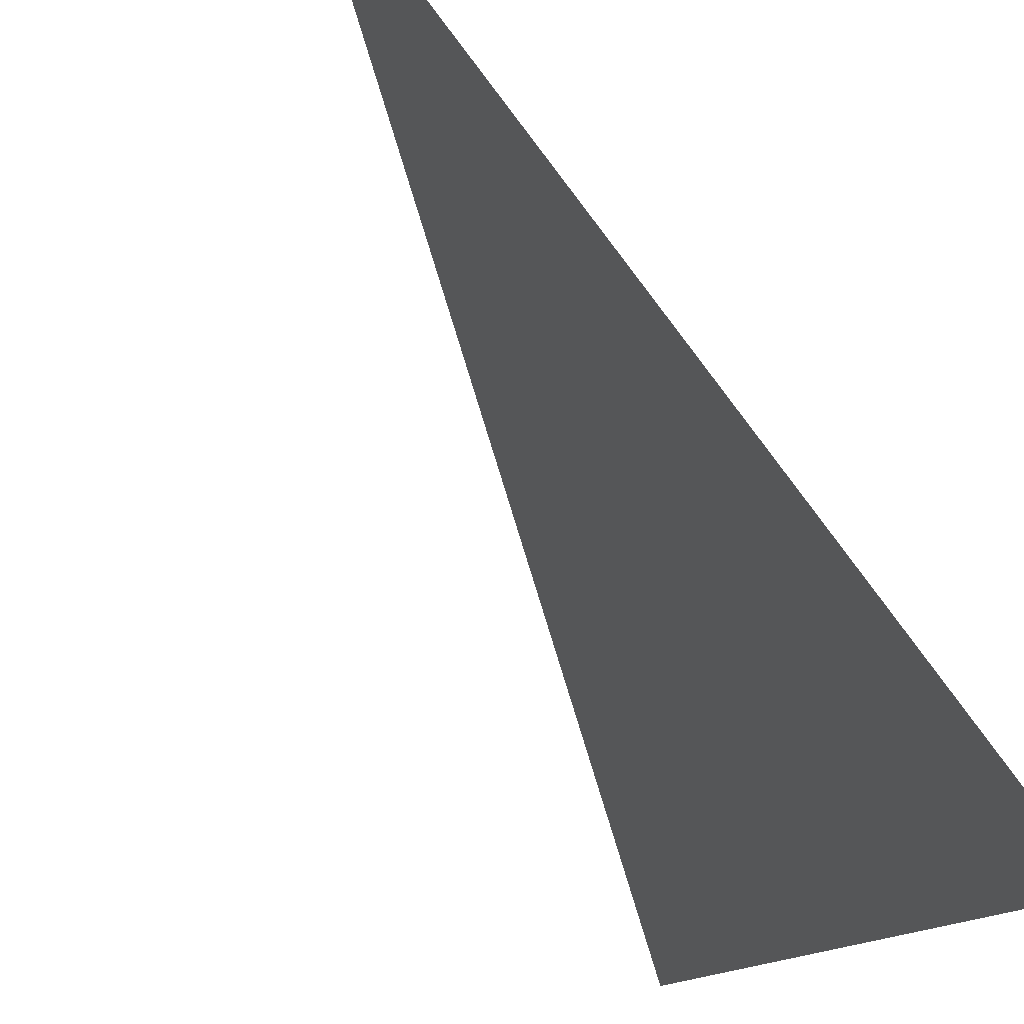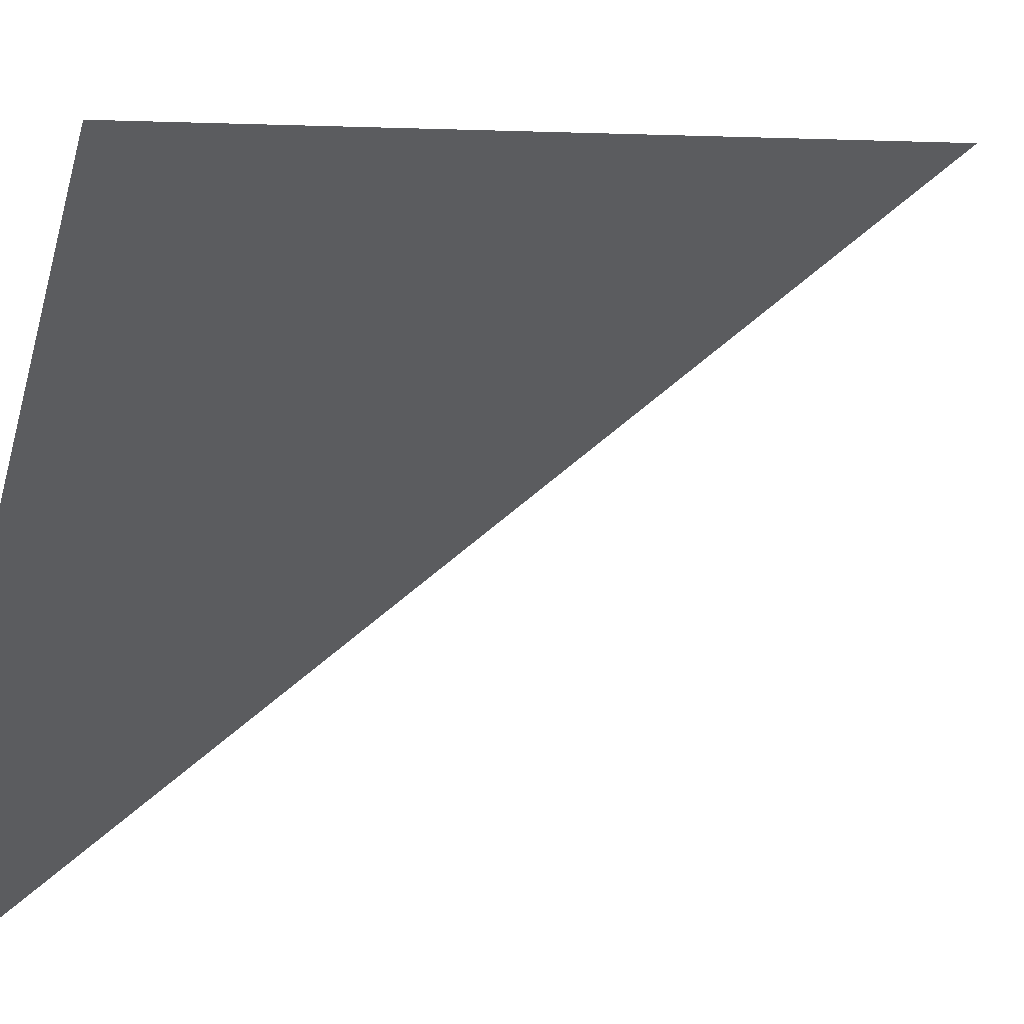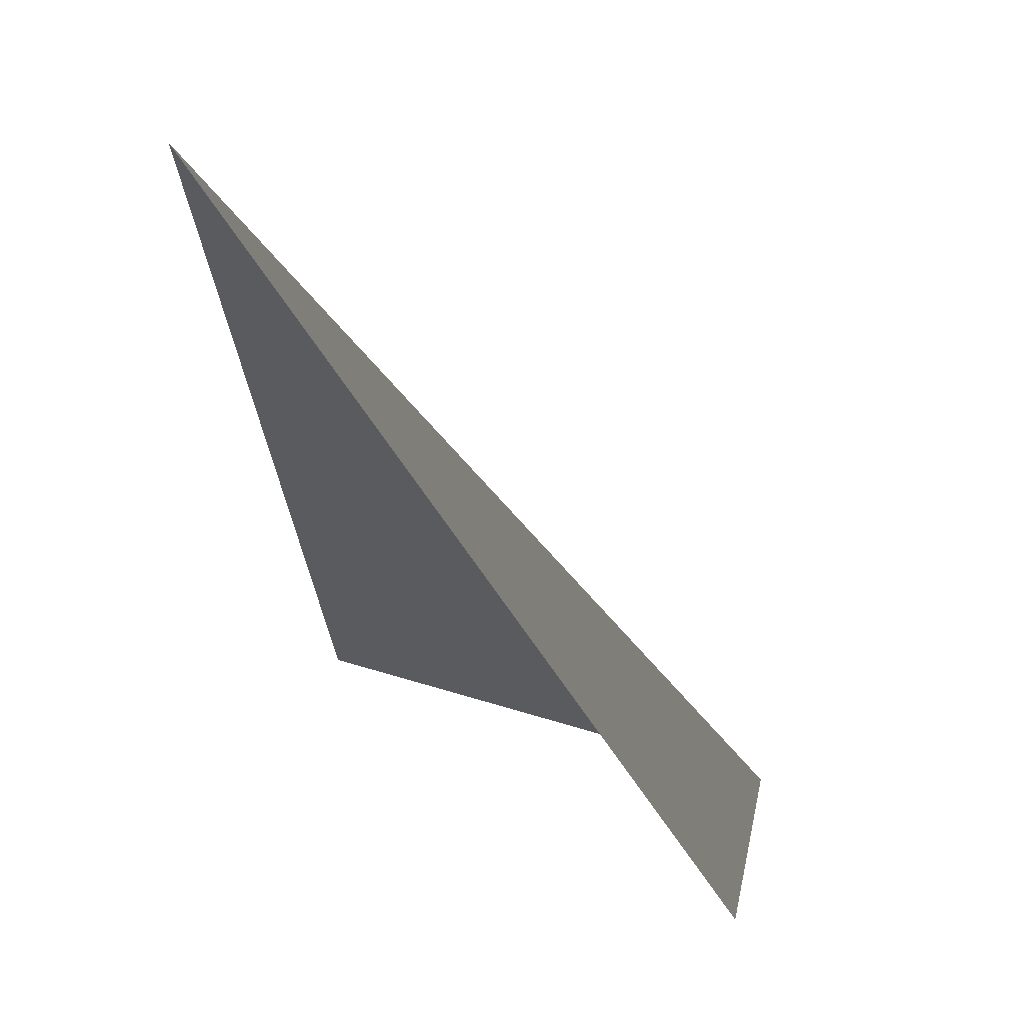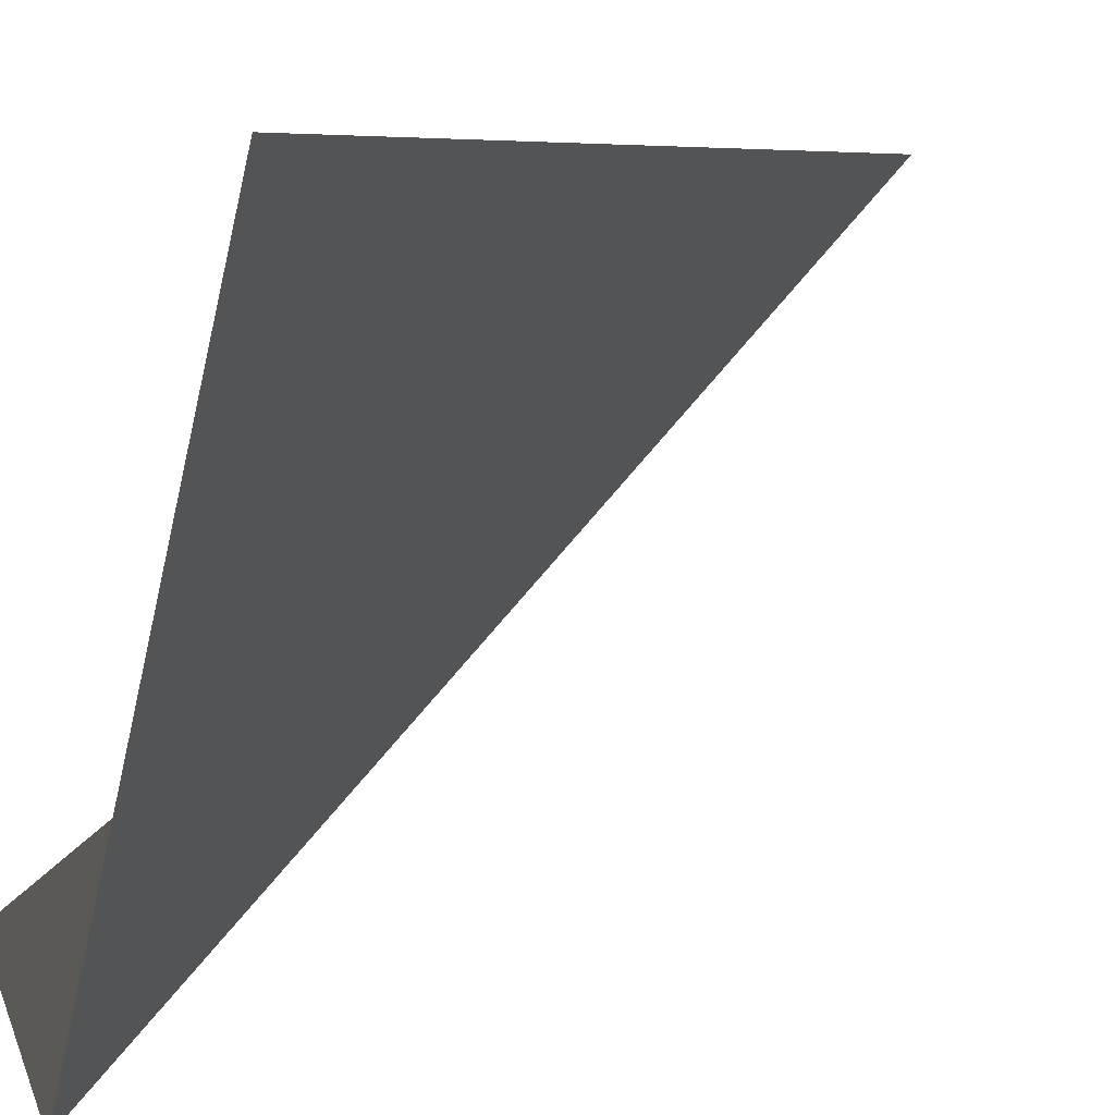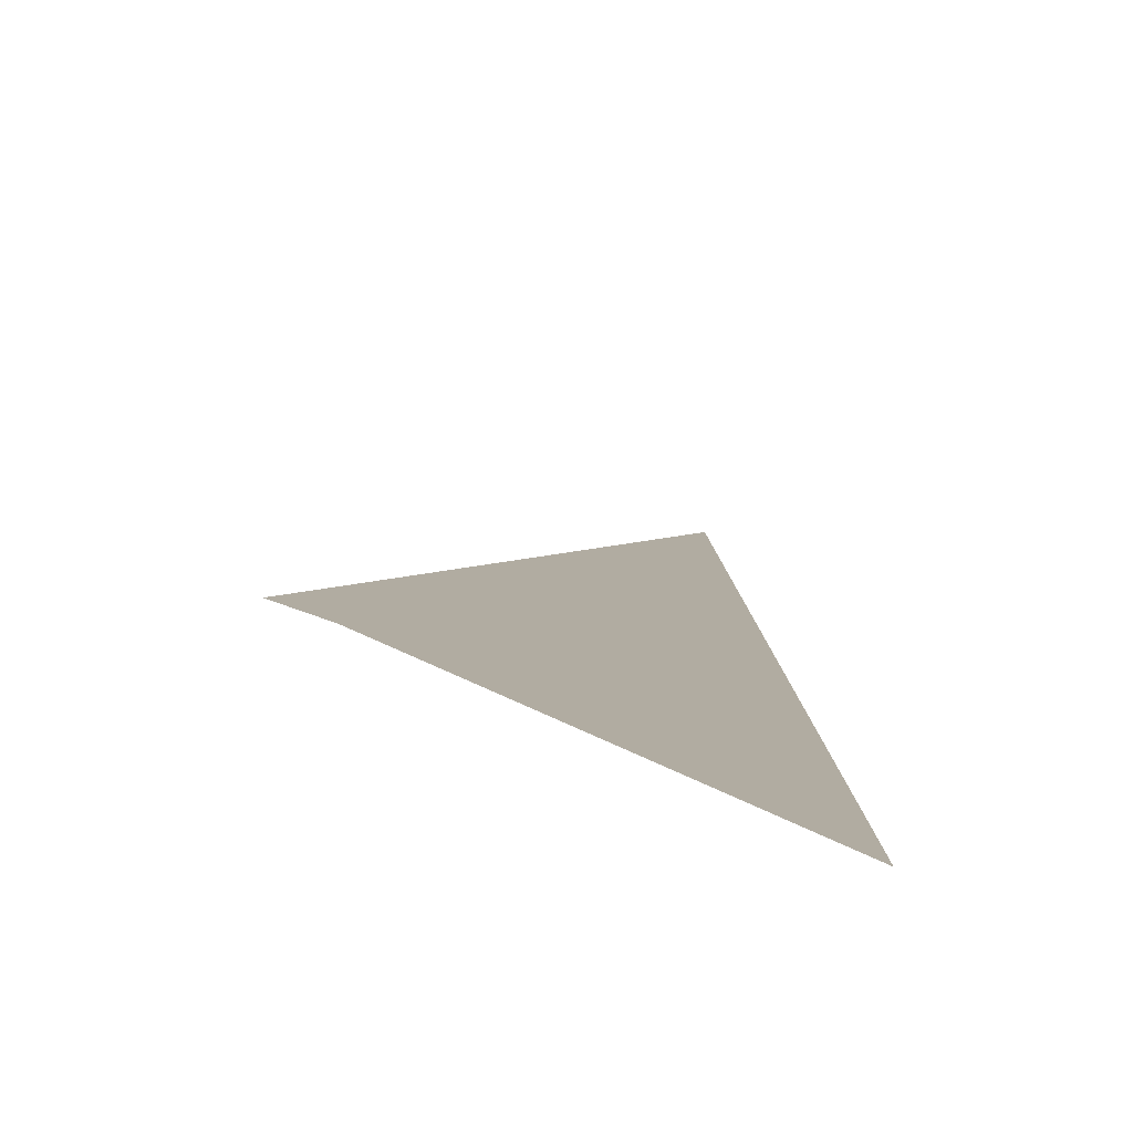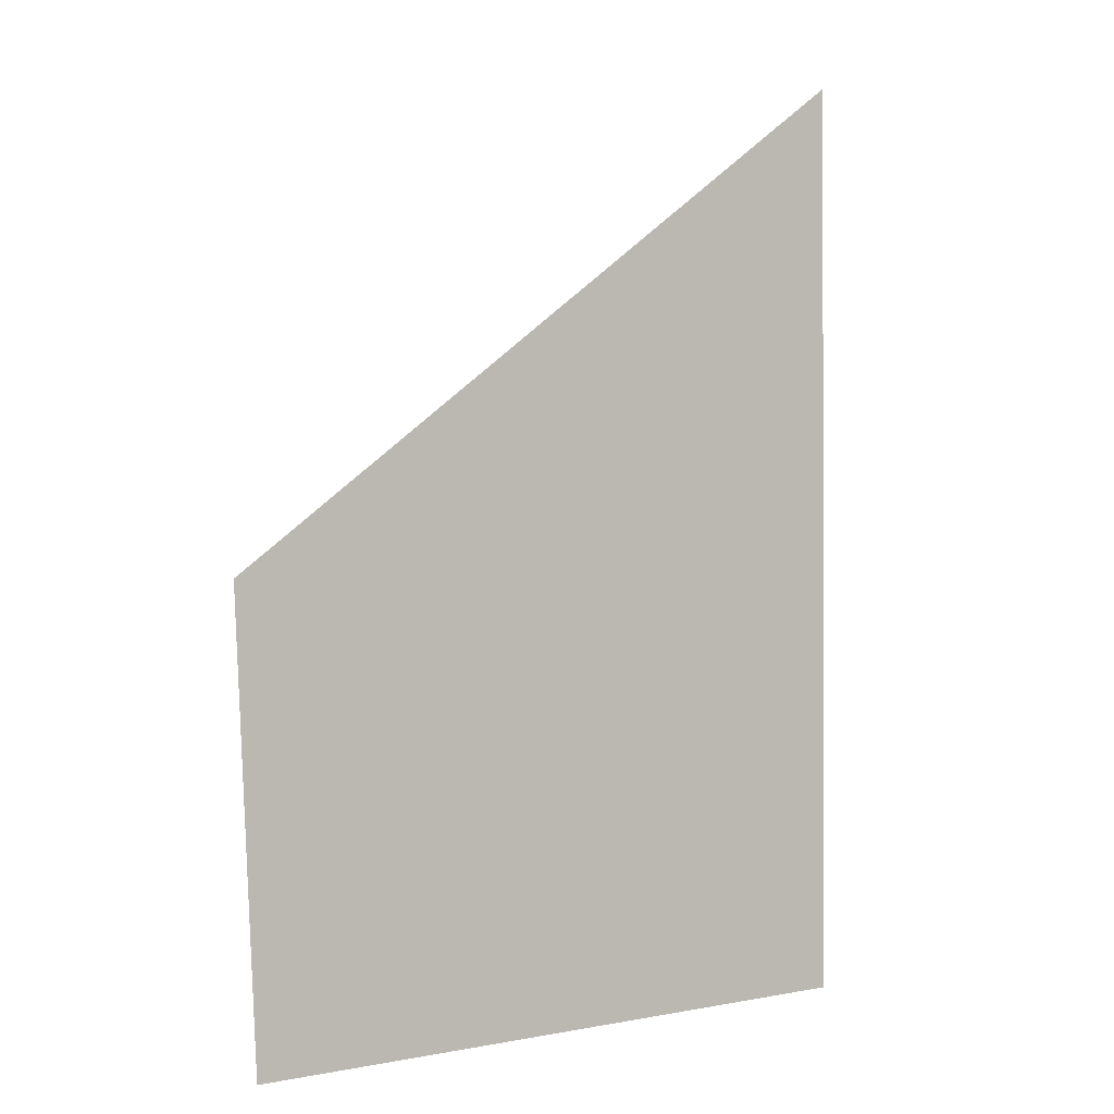
<metadata>
{"format":"obj","ext":"obj","renderer":"f3d","projection":"perspective","resolution":1024,"background":"white","views":[{"elev":-16.5,"azim":-134.3,"up":"+Z"},{"elev":5.5,"azim":79.3,"up":"+Z"},{"elev":20.3,"azim":9.6,"up":"+Y"},{"elev":5.9,"azim":63.9,"up":"+Z"},{"elev":56.3,"azim":-18.9,"up":"+Y"},{"elev":-46.1,"azim":-92.0,"up":"+Y"}]}
</metadata>
<code>
v -0.4956 1.397 0.4982
v 0.5044 -0 0.4982
v -0.4956 0 -0.5018
v 0.5044 -0.2283 -0.5018
f 1 2 4 3

</code>
